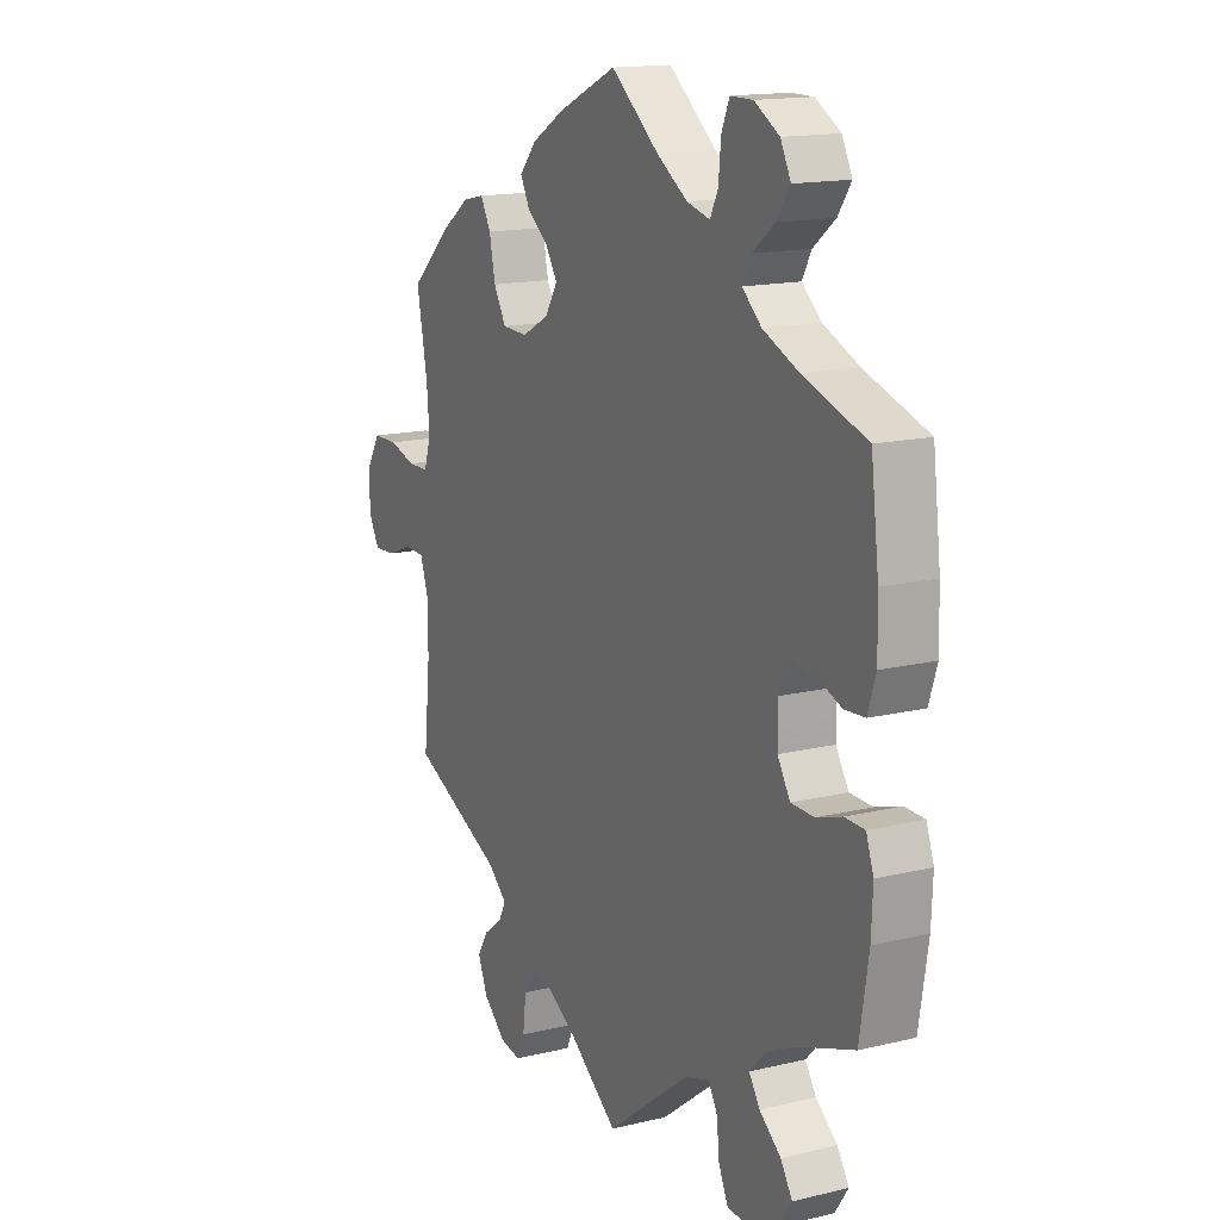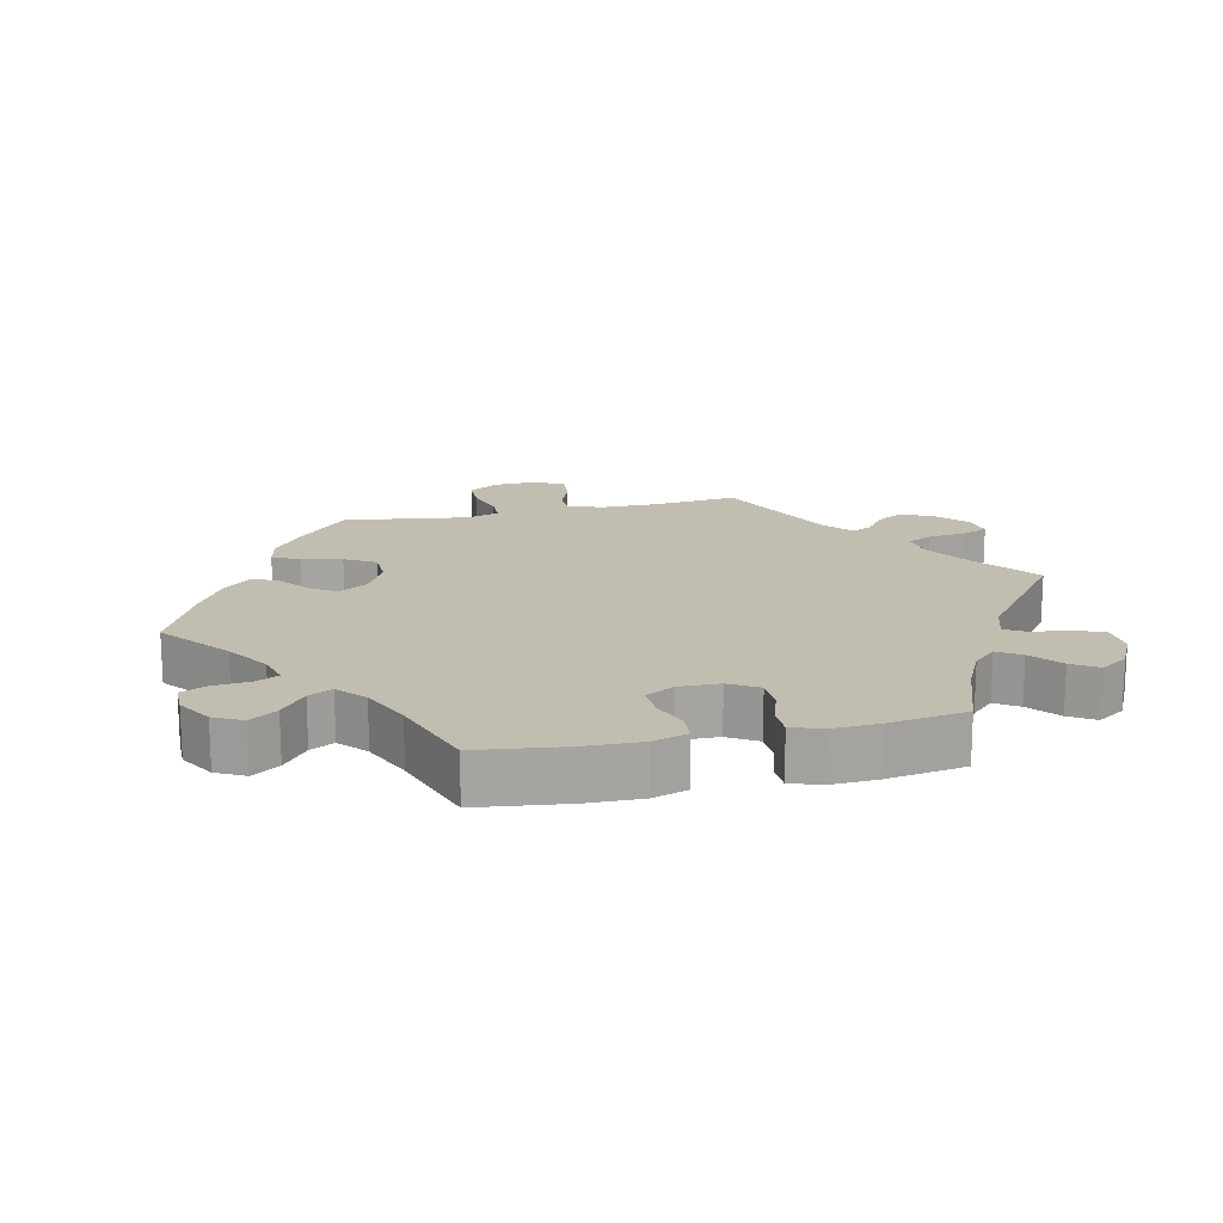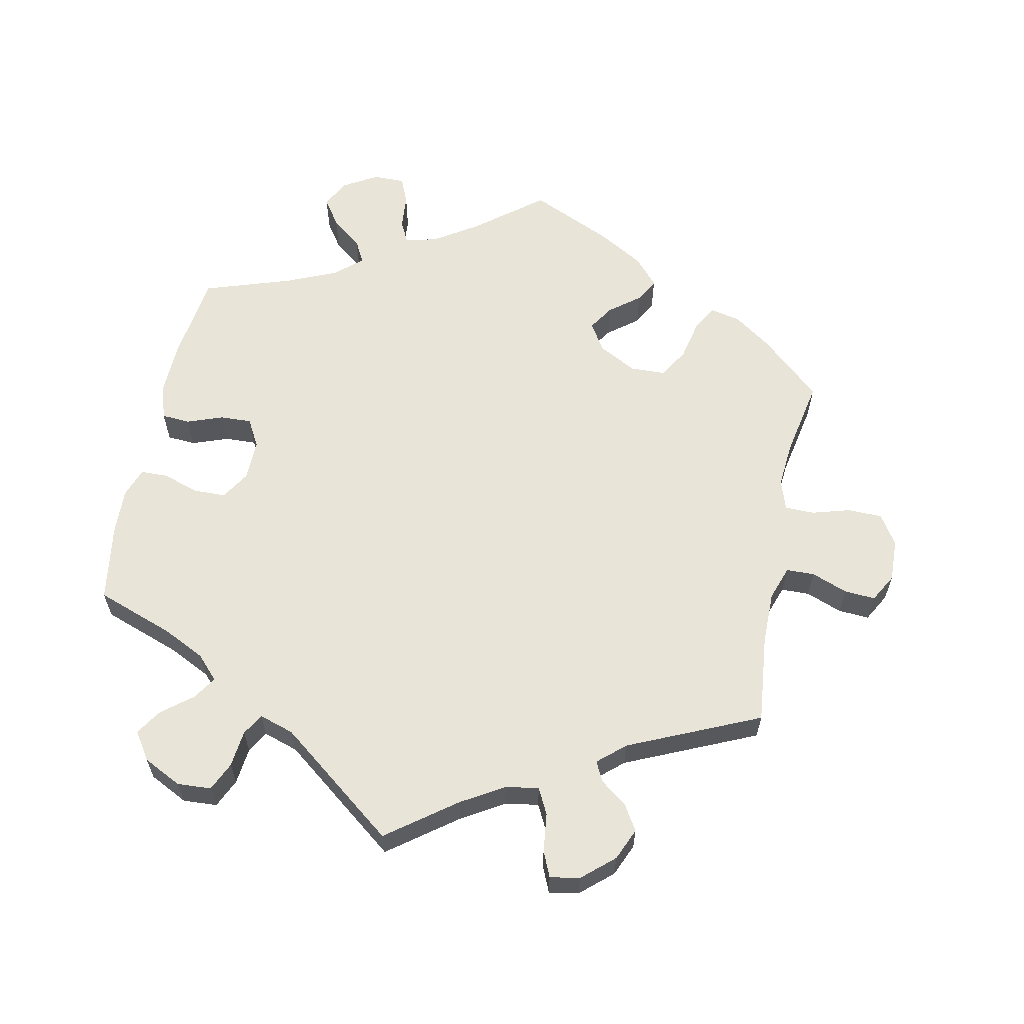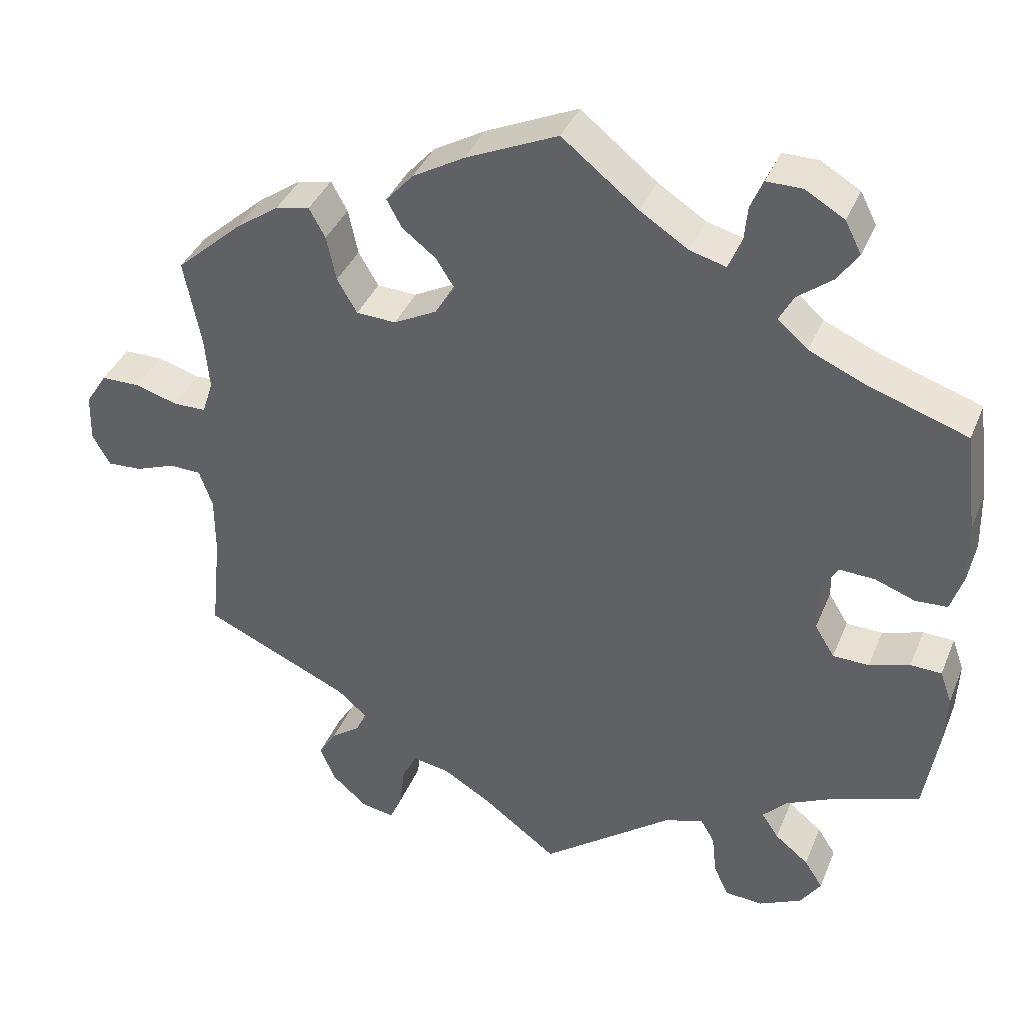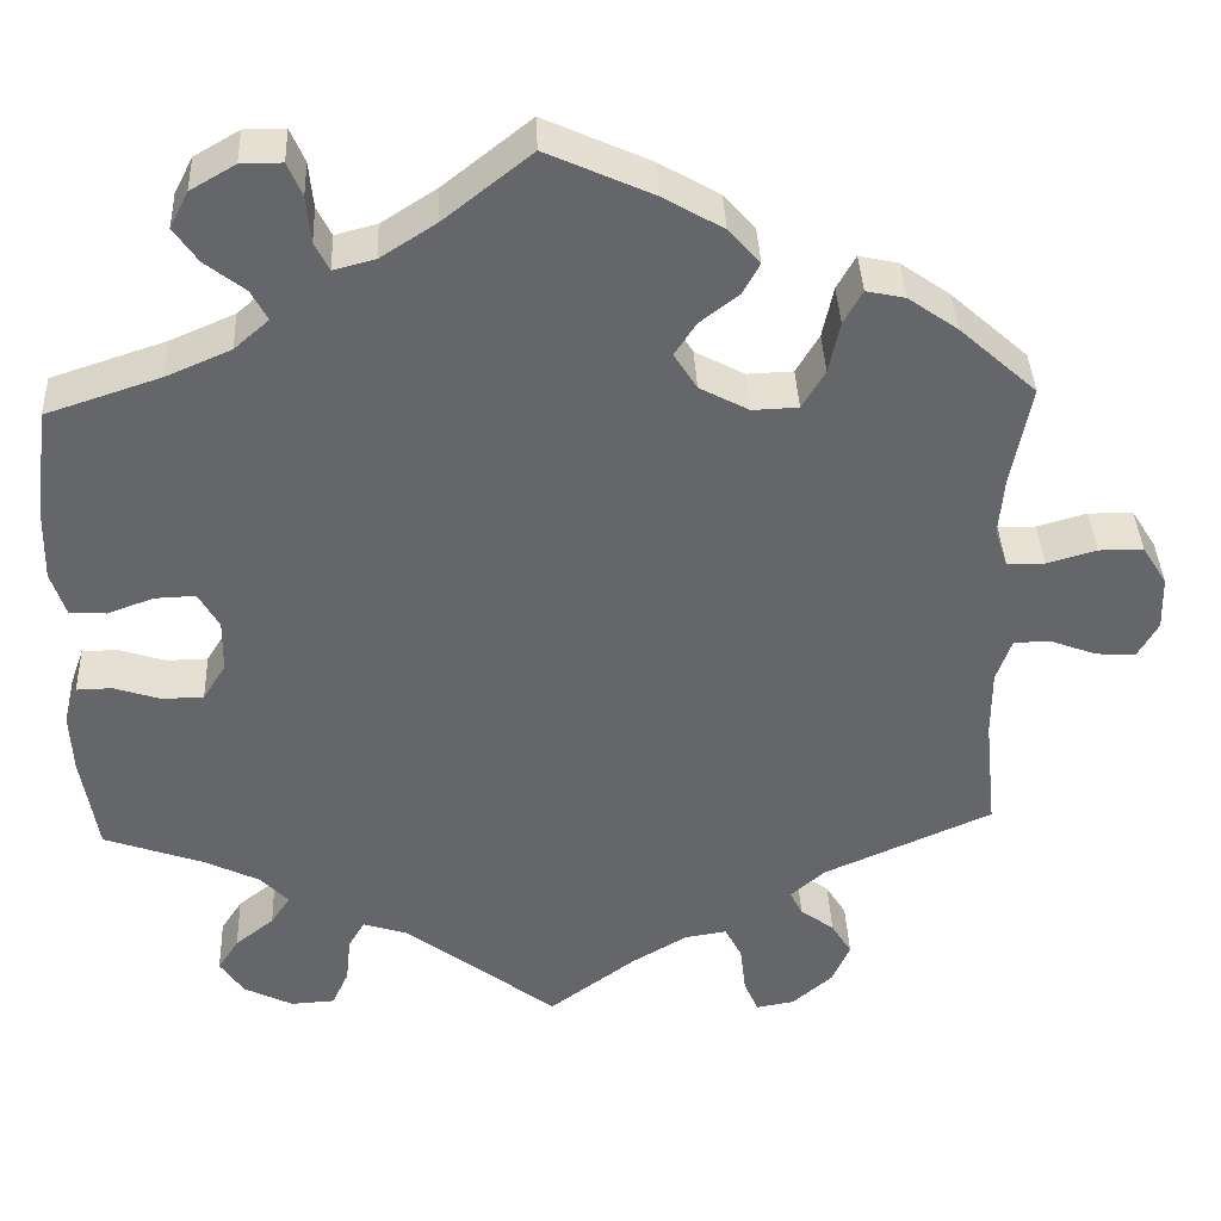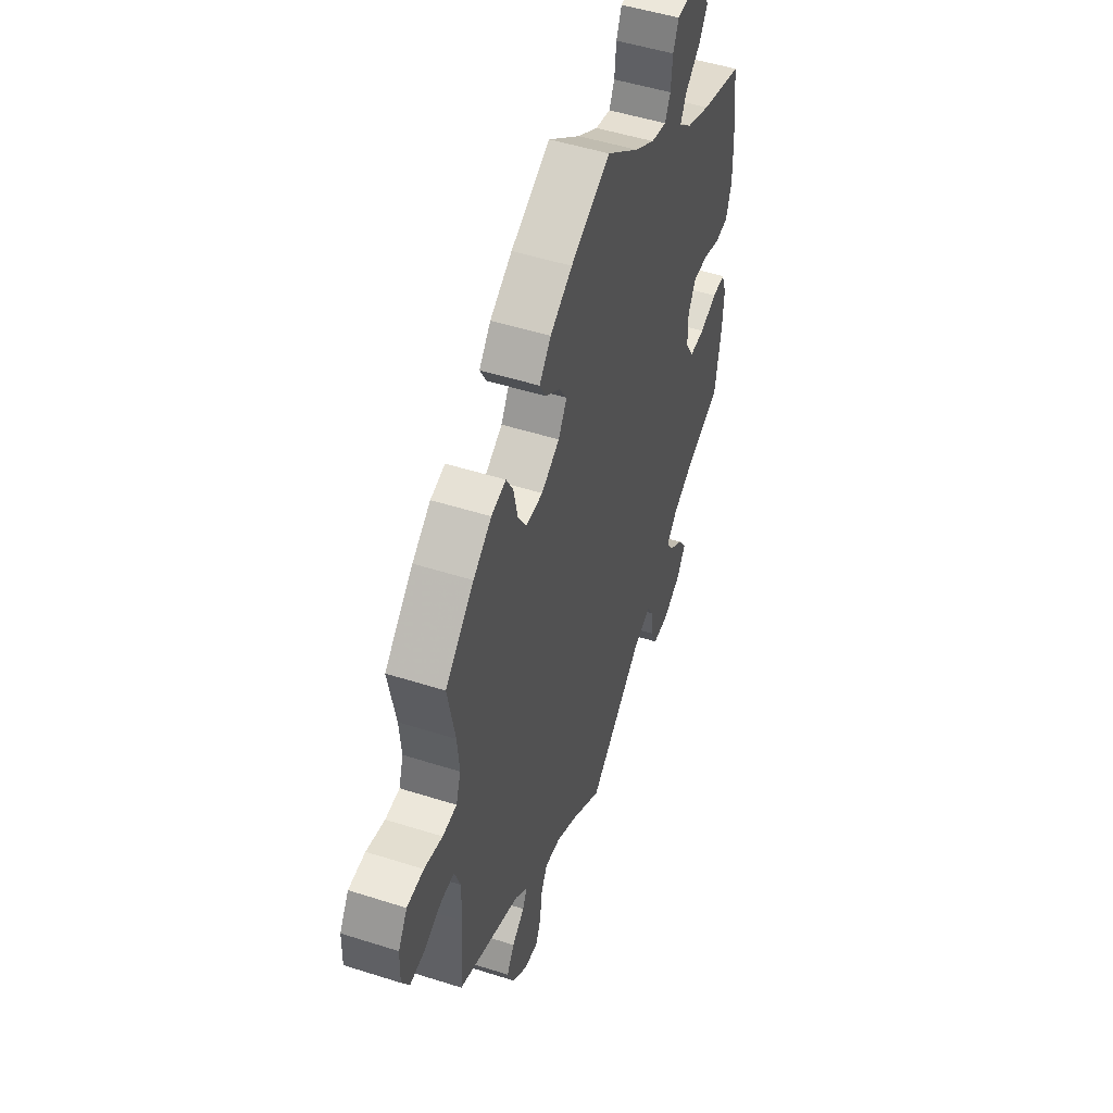
<metadata>
{"format":"obj","ext":"obj","renderer":"f3d","projection":"perspective","resolution":1024,"background":"white","views":[{"elev":15.3,"azim":62.9,"up":"+Z"},{"elev":16.7,"azim":77.2,"up":"+Y"},{"elev":60.6,"azim":-168.4,"up":"+Y"},{"elev":38.6,"azim":21.0,"up":"+Z"},{"elev":38.5,"azim":177.6,"up":"+Z"},{"elev":50.5,"azim":-70.8,"up":"+Z"}]}
</metadata>
<code>
v 0.344 0.07 -0.454
v -0.708 0.07 0.043
v 0.415 0.07 -0.53
v 0.256 0.07 0.612
v -0.245 0.07 -0.594
v -0.446 0.07 0.392
v 0.402 0.07 0.355
v -0.686 0.07 -0.065
v 0.393 0.07 0.058
v -0.338 0.07 -0.399
v -0.523 0.07 0.074
v -0.376 0.07 -0.534
v -0.508 0.07 0.12
v -0.168 0.07 -0.504
v 0.387 0.07 -0.572
v -0.352 0.07 -0.495
v -0.28 0.07 0.296
v -0.568 0.07 0.073
v -0.212 0.07 0.443
v 0.441 0.07 0.056
v -0.523 0.07 -0.094
v -0.626 0.07 0.09
v 0.559 0.07 -0.12
v 0.304 0.07 0.612
v 0.37 0.07 -0.047
v -0.238 0.07 -0.535
v -0.168 0.07 0.325
v -0.166 0.07 0.407
v -0.584 0.07 -0.041
v -0.297 0.07 -0.435
v 0 0.07 -0.62
v 0.446 0.07 -0.092
v -0.541 0.07 -0.042
v -0.679 0.07 0.089
v -0.103 0.07 -0.543
v 0.539 0.07 0.039
v -0.312 0.07 -0.465
v 0.556 0.07 0.092
v -0.262 0.07 -0.633
v -0.125 0.07 0.563
v -0.232 0.07 0.48
v 0.168 0.07 0.496
v 0.103 0.07 0.538
v -0.514 0.07 0.191
v 0.397 0.07 -0.091
v -0.388 0.07 0.433
v 0.379 0.07 0.538
v 0.277 0.07 -0.598
v 0.232 0.07 -0.465
v 0.39 0.07 -0.491
v 0.321 0.07 -0.419
v -0.537 0.07 -0.31
v -0.342 0.07 0.443
v -0.307 0.07 -0.625
v 0.304 0.07 0.46
v 0.496 0.07 0.036
v 0.357 0.07 0.581
v 0.179 0.07 -0.482
v 0.537 0.07 0.31
v 0.326 0.07 0.388
v 0.556 0.07 -0.191
v -0.218 0.07 -0.496
v 0.354 0.07 -0.384
v -0.537 0.07 0.31
v -0.32 0.07 0.403
v -0.355 0.07 -0.583
v -0.195 0.07 0.522
v -0 0.07 0.62
v 0.419 0.07 -0.352
v 0.554 0.07 0.174
v 0.537 0.07 -0.31
v -0.141 0.07 0.368
v -0.71 0.07 -0.022
v 0.351 0.07 0.497
v 0.329 0.07 -0.601
v 0.251 0.07 -0.498
v 0.239 0.07 0.572
v 0.217 0.07 0.483
v -0.639 0.07 -0.062
v -0.226 0.07 0.294
v 0.369 0.07 0.015
v -0.307 0.07 0.342
v 0.257 0.07 -0.554
v -0.523 0.07 -0.175
v 0.234 0.07 0.517
v 0.543 0.07 -0.075
v 0.501 0.07 -0.074
v 0.285 0.07 0.424
v 0.344 -0 -0.454
v -0.708 -0 0.043
v 0.415 -0 -0.53
v 0.256 -0 0.612
v -0.245 -0 -0.594
v -0.446 -0 0.392
v 0.402 -0 0.355
v -0.686 -0 -0.065
v 0.393 -0 0.058
v -0.338 -0 -0.399
v -0.523 -0 0.074
v -0.376 -0 -0.534
v -0.508 -0 0.12
v -0.168 -0 -0.504
v 0.387 -0 -0.572
v -0.352 -0 -0.495
v -0.28 -0 0.296
v -0.568 -0 0.073
v -0.212 -0 0.443
v 0.441 -0 0.056
v -0.523 -0 -0.094
v -0.626 -0 0.09
v 0.559 -0 -0.12
v 0.304 -0 0.612
v 0.37 -0 -0.047
v -0.238 -0 -0.535
v -0.168 -0 0.325
v -0.166 -0 0.407
v -0.584 -0 -0.041
v -0.297 -0 -0.435
v 0 -0 -0.62
v 0.446 -0 -0.092
v -0.541 -0 -0.042
v -0.679 -0 0.089
v -0.103 -0 -0.543
v 0.539 -0 0.039
v -0.312 -0 -0.465
v 0.556 -0 0.092
v -0.262 -0 -0.633
v -0.125 -0 0.563
v -0.232 -0 0.48
v 0.168 -0 0.496
v 0.103 -0 0.538
v -0.514 -0 0.191
v 0.397 -0 -0.091
v -0.388 -0 0.433
v 0.379 -0 0.538
v 0.277 -0 -0.598
v 0.232 -0 -0.465
v 0.39 -0 -0.491
v 0.321 -0 -0.419
v -0.537 -0 -0.31
v -0.342 -0 0.443
v -0.307 -0 -0.625
v 0.304 -0 0.46
v 0.496 -0 0.036
v 0.357 -0 0.581
v 0.179 -0 -0.482
v 0.537 -0 0.31
v 0.326 -0 0.388
v 0.556 -0 -0.191
v -0.218 -0 -0.496
v 0.354 -0 -0.384
v -0.537 -0 0.31
v -0.32 -0 0.403
v -0.355 -0 -0.583
v -0.195 -0 0.522
v -0 -0 0.62
v 0.419 -0 -0.352
v 0.554 -0 0.174
v 0.537 -0 -0.31
v -0.141 -0 0.368
v -0.71 -0 -0.022
v 0.351 -0 0.497
v 0.329 -0 -0.601
v 0.251 -0 -0.498
v 0.239 -0 0.572
v 0.217 -0 0.483
v -0.639 -0 -0.062
v -0.226 -0 0.294
v 0.369 -0 0.015
v -0.307 -0 0.342
v 0.257 -0 -0.554
v -0.523 -0 -0.175
v 0.234 -0 0.517
v 0.543 -0 -0.075
v 0.501 -0 -0.074
v 0.285 -0 0.424
f 61 71 69
f 23 61 69 63
f 32 87 86 23
f 45 32 23 63
f 25 45 63 51
f 81 25 51
f 38 36 56 20
f 38 20 9
f 7 59 70 38
f 60 7 38 9
f 88 60 9 81
f 57 47 74 55
f 57 55 88
f 24 57 88
f 85 77 4 24
f 78 85 24 88
f 42 78 88 81
f 67 40 68 43
f 28 19 41 67
f 72 28 67 43
f 27 72 43 42
f 46 53 65 82
f 46 82 17
f 44 64 6 46
f 13 44 46 17
f 11 13 17 80
f 2 34 22 18
f 2 18 11
f 73 2 11
f 29 79 8 73
f 33 29 73 11
f 21 33 11 80
f 10 52 84
f 30 10 84 21
f 66 12 16 37
f 66 37 30
f 54 66 30
f 26 5 39 54
f 62 26 54 30
f 14 62 30 21
f 58 31 35
f 49 58 35 14
f 75 48 83 76
f 75 76 49
f 15 75 49
f 1 50 3 15
f 51 1 15 49
f 80 27 42 81
f 14 21 80 81
f 51 49 14 81
f 157 159 149
f 151 157 149 111
f 111 174 175 120
f 151 111 120 133
f 139 151 133 113
f 139 113 169
f 108 144 124 126
f 97 108 126
f 126 158 147 95
f 97 126 95 148
f 169 97 148 176
f 143 162 135 145
f 176 143 145
f 176 145 112
f 112 92 165 173
f 176 112 173 166
f 169 176 166 130
f 131 156 128 155
f 155 129 107 116
f 131 155 116 160
f 130 131 160 115
f 170 153 141 134
f 105 170 134
f 134 94 152 132
f 105 134 132 101
f 168 105 101 99
f 106 110 122 90
f 99 106 90
f 99 90 161
f 161 96 167 117
f 99 161 117 121
f 168 99 121 109
f 172 140 98
f 109 172 98 118
f 125 104 100 154
f 118 125 154
f 118 154 142
f 142 127 93 114
f 118 142 114 150
f 109 118 150 102
f 123 119 146
f 102 123 146 137
f 164 171 136 163
f 137 164 163
f 137 163 103
f 103 91 138 89
f 137 103 89 139
f 169 130 115 168
f 169 168 109 102
f 169 102 137 139
f 69 157 151 63
f 63 151 139 51
f 51 139 89 1
f 1 89 138 50
f 50 138 91 3
f 3 91 103 15
f 15 103 163 75
f 75 163 136 48
f 48 136 171 83
f 83 171 164 76
f 76 164 137 49
f 49 137 146 58
f 58 146 119 31
f 31 119 123 35
f 35 123 102 14
f 14 102 150 62
f 62 150 114 26
f 26 114 93 5
f 5 93 127 39
f 39 127 142 54
f 54 142 154 66
f 66 154 100 12
f 12 100 104 16
f 16 104 125 37
f 37 125 118 30
f 30 118 98 10
f 10 98 140 52
f 52 140 172 84
f 84 172 109 21
f 21 109 121 33
f 33 121 117 29
f 29 117 167 79
f 79 167 96 8
f 8 96 161 73
f 73 161 90 2
f 2 90 122 34
f 34 122 110 22
f 22 110 106 18
f 18 106 99 11
f 11 99 101 13
f 13 101 132 44
f 44 132 152 64
f 64 152 94 6
f 6 94 134 46
f 46 134 141 53
f 53 141 153 65
f 65 153 170 82
f 82 170 105 17
f 17 105 168 80
f 80 168 115 27
f 27 115 160 72
f 72 160 116 28
f 28 116 107 19
f 19 107 129 41
f 41 129 155 67
f 67 155 128 40
f 40 128 156 68
f 68 156 131 43
f 43 131 130 42
f 42 130 166 78
f 78 166 173 85
f 85 173 165 77
f 77 165 92 4
f 4 92 112 24
f 24 112 145 57
f 57 145 135 47
f 47 135 162 74
f 74 162 143 55
f 55 143 176 88
f 88 176 148 60
f 60 148 95 7
f 7 95 147 59
f 59 147 158 70
f 70 158 126 38
f 38 126 124 36
f 36 124 144 56
f 56 144 108 20
f 20 108 97 9
f 9 97 169 81
f 81 169 113 25
f 25 113 133 45
f 45 133 120 32
f 32 120 175 87
f 87 175 174 86
f 86 174 111 23
f 23 111 149 61
f 61 149 159 71
f 71 159 157 69

</code>
